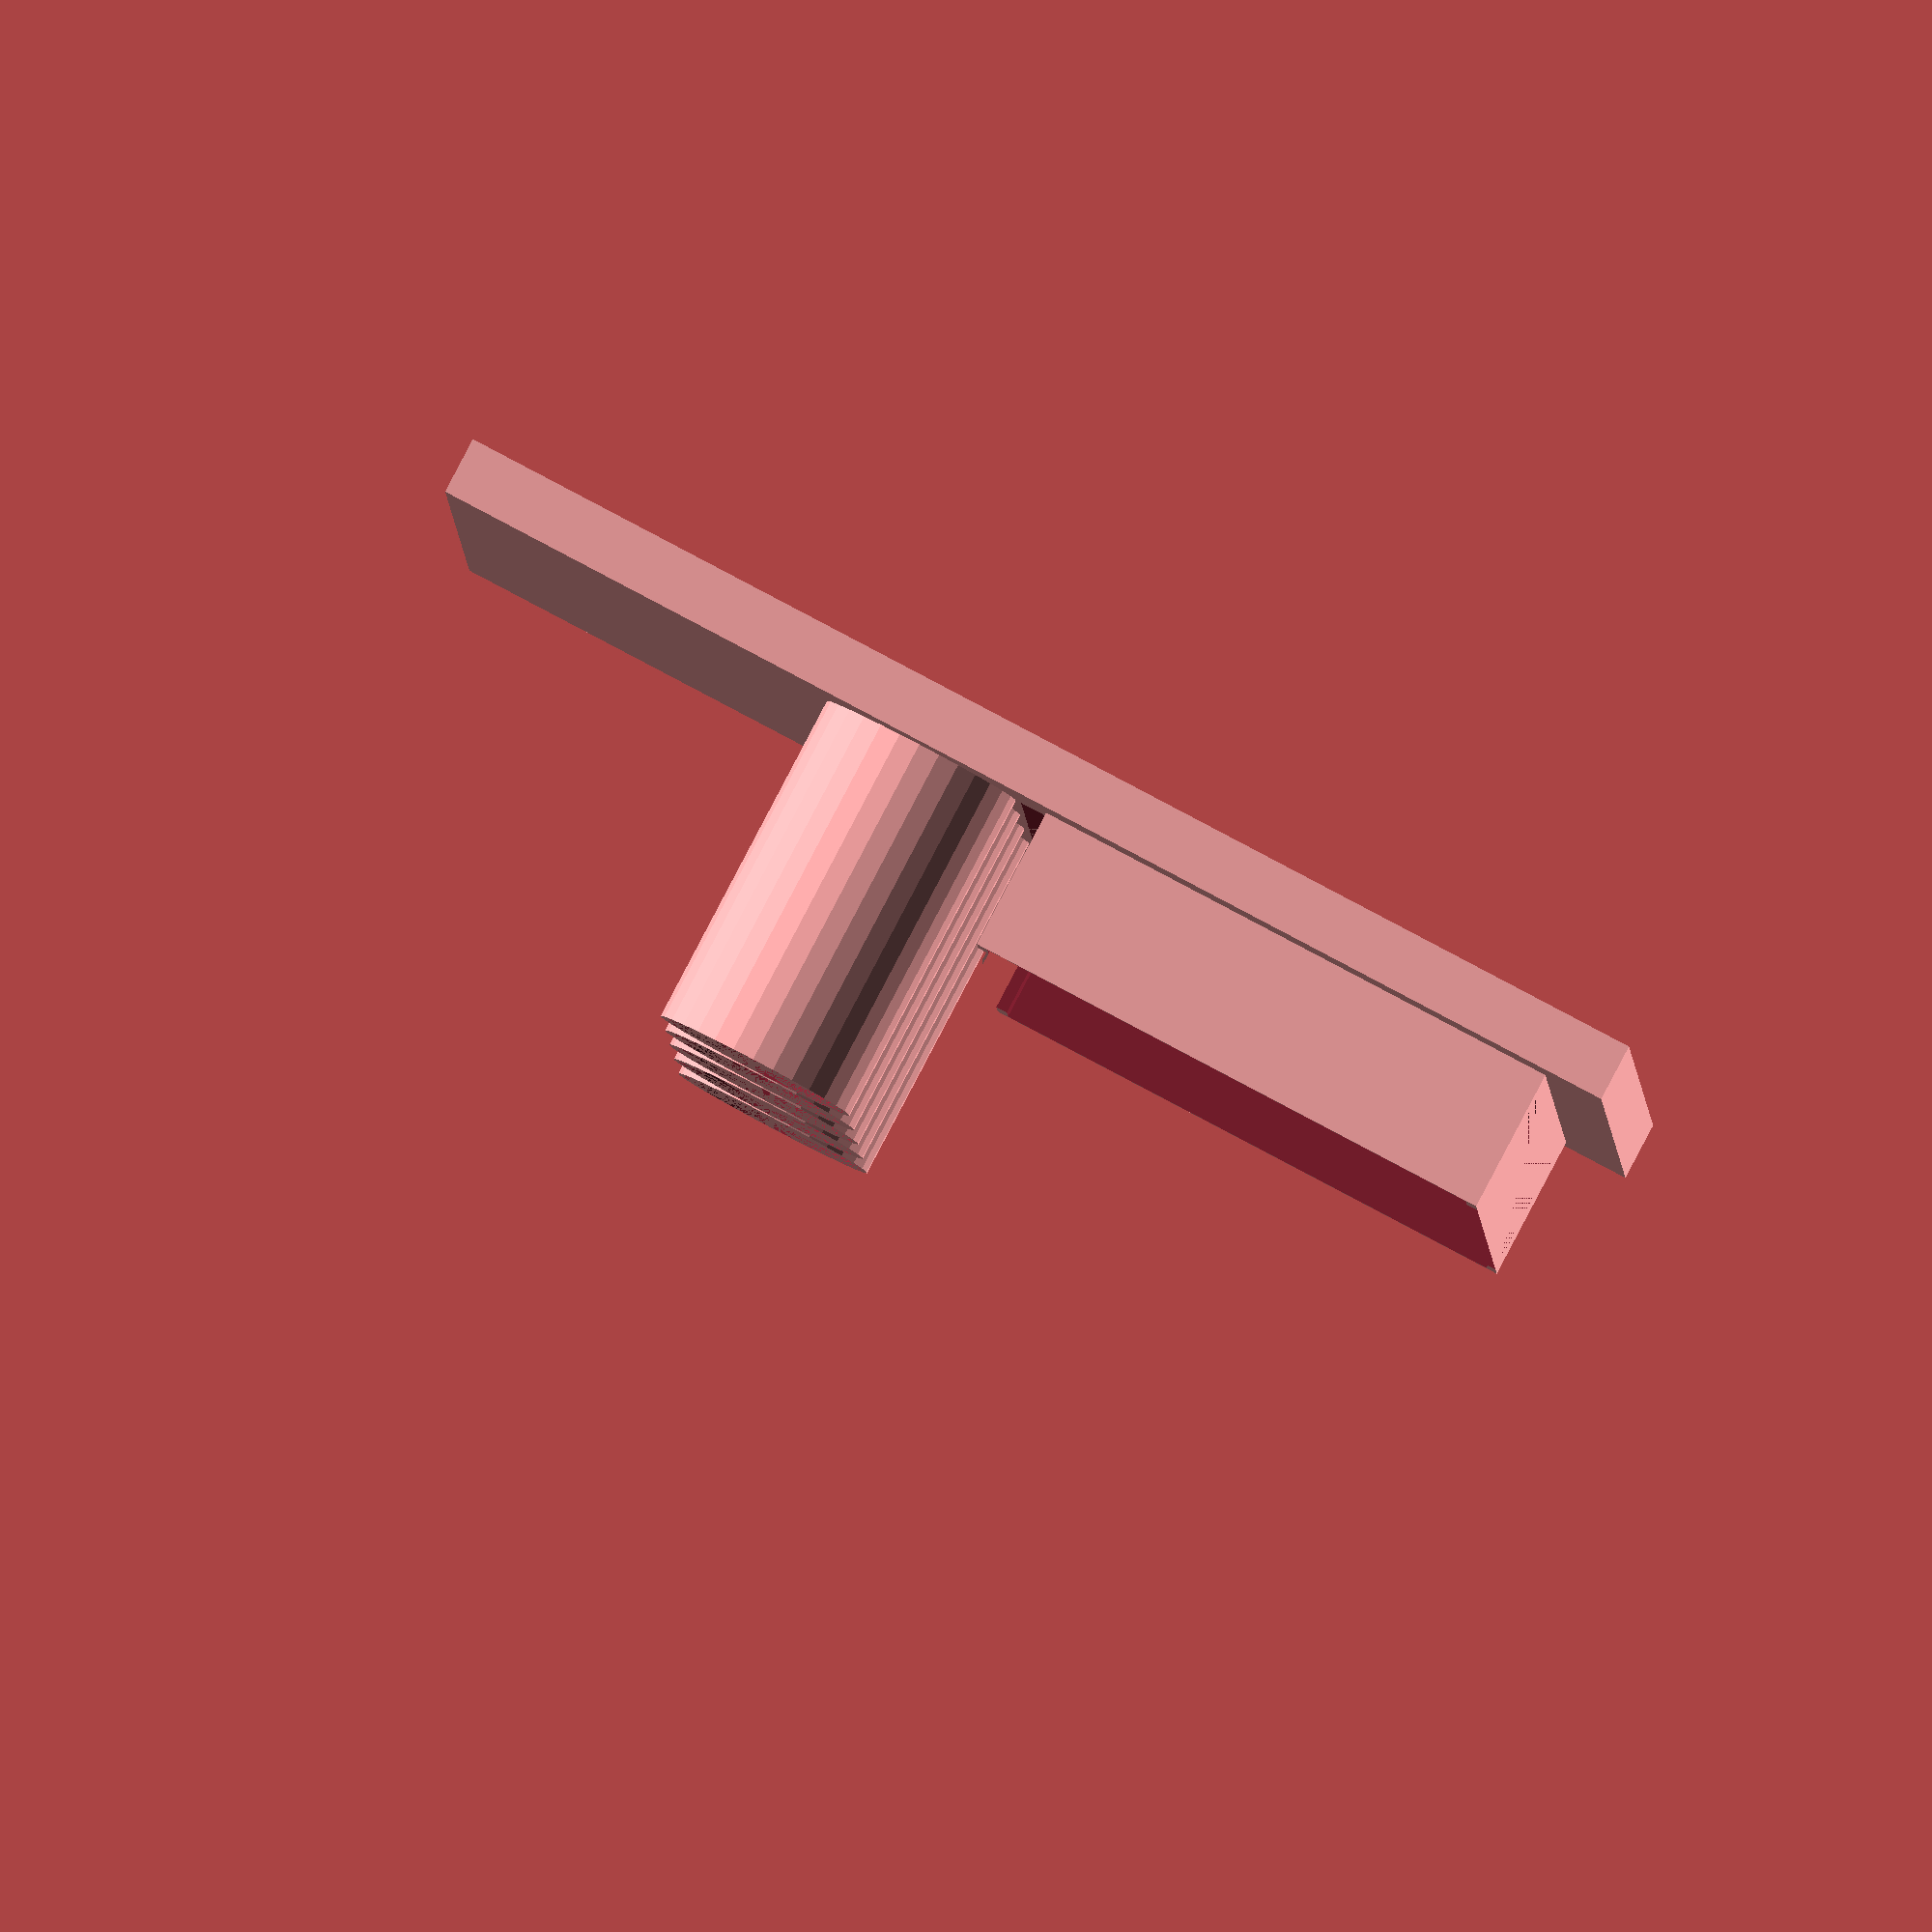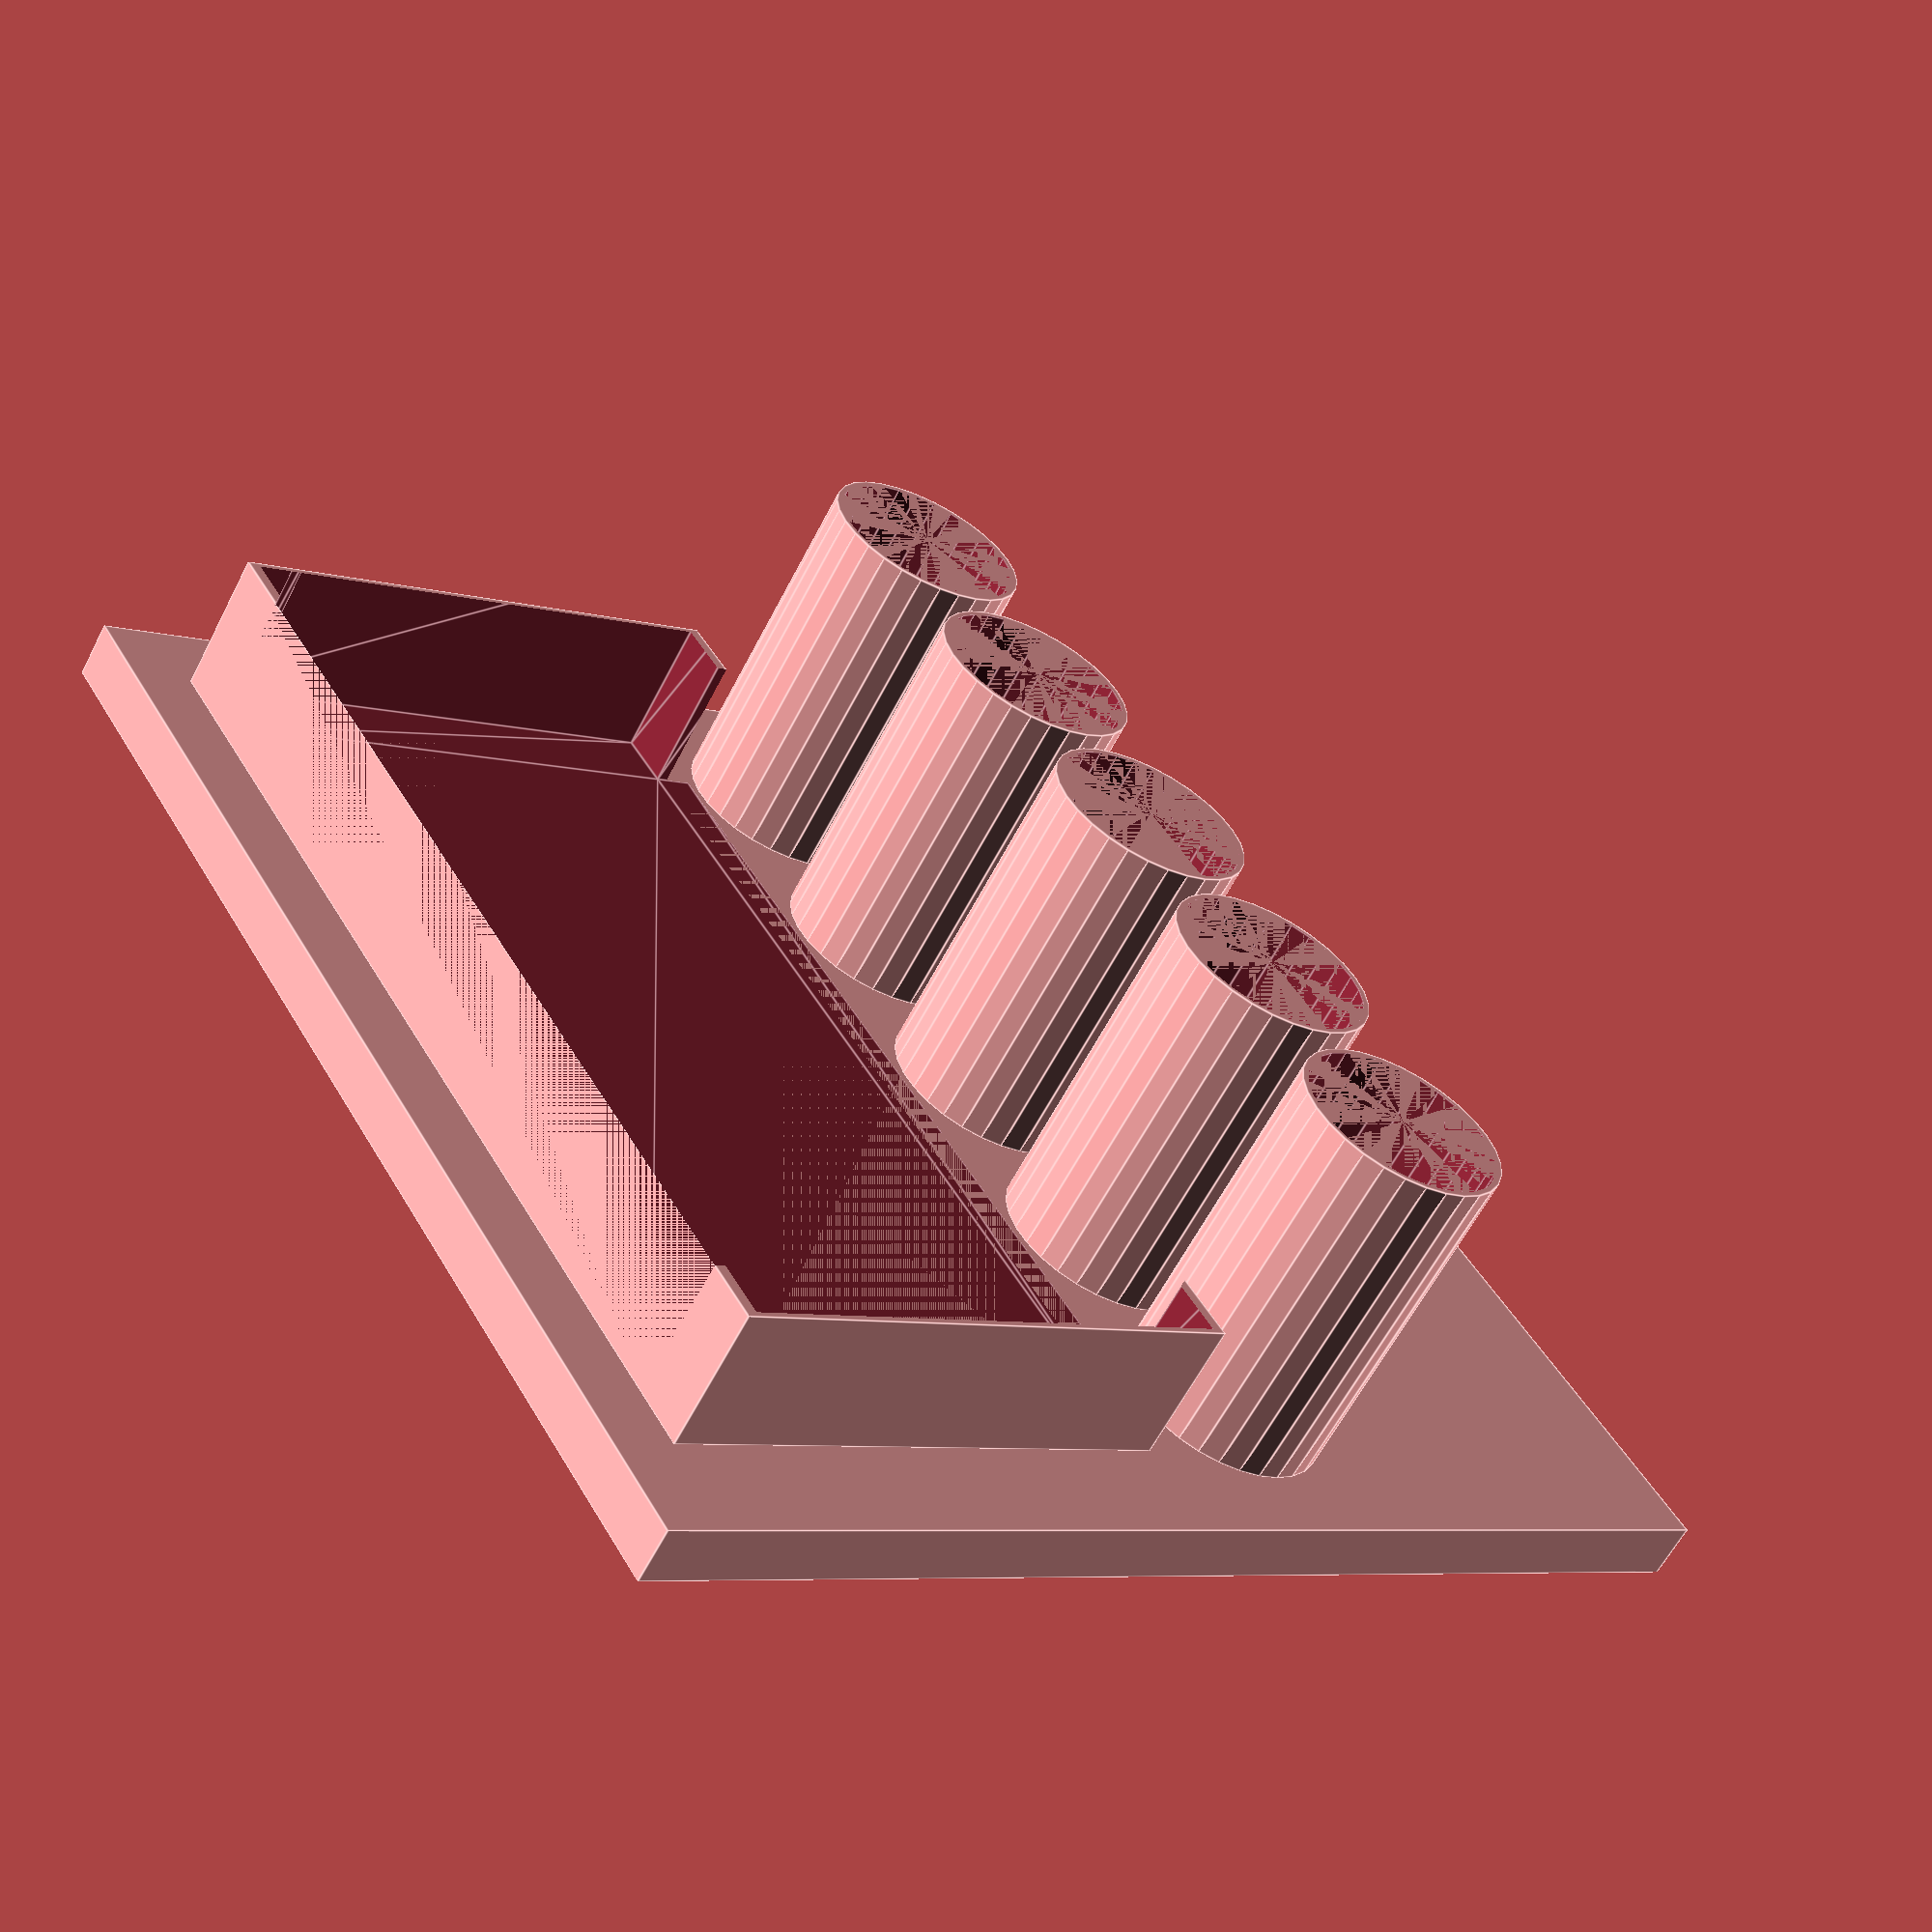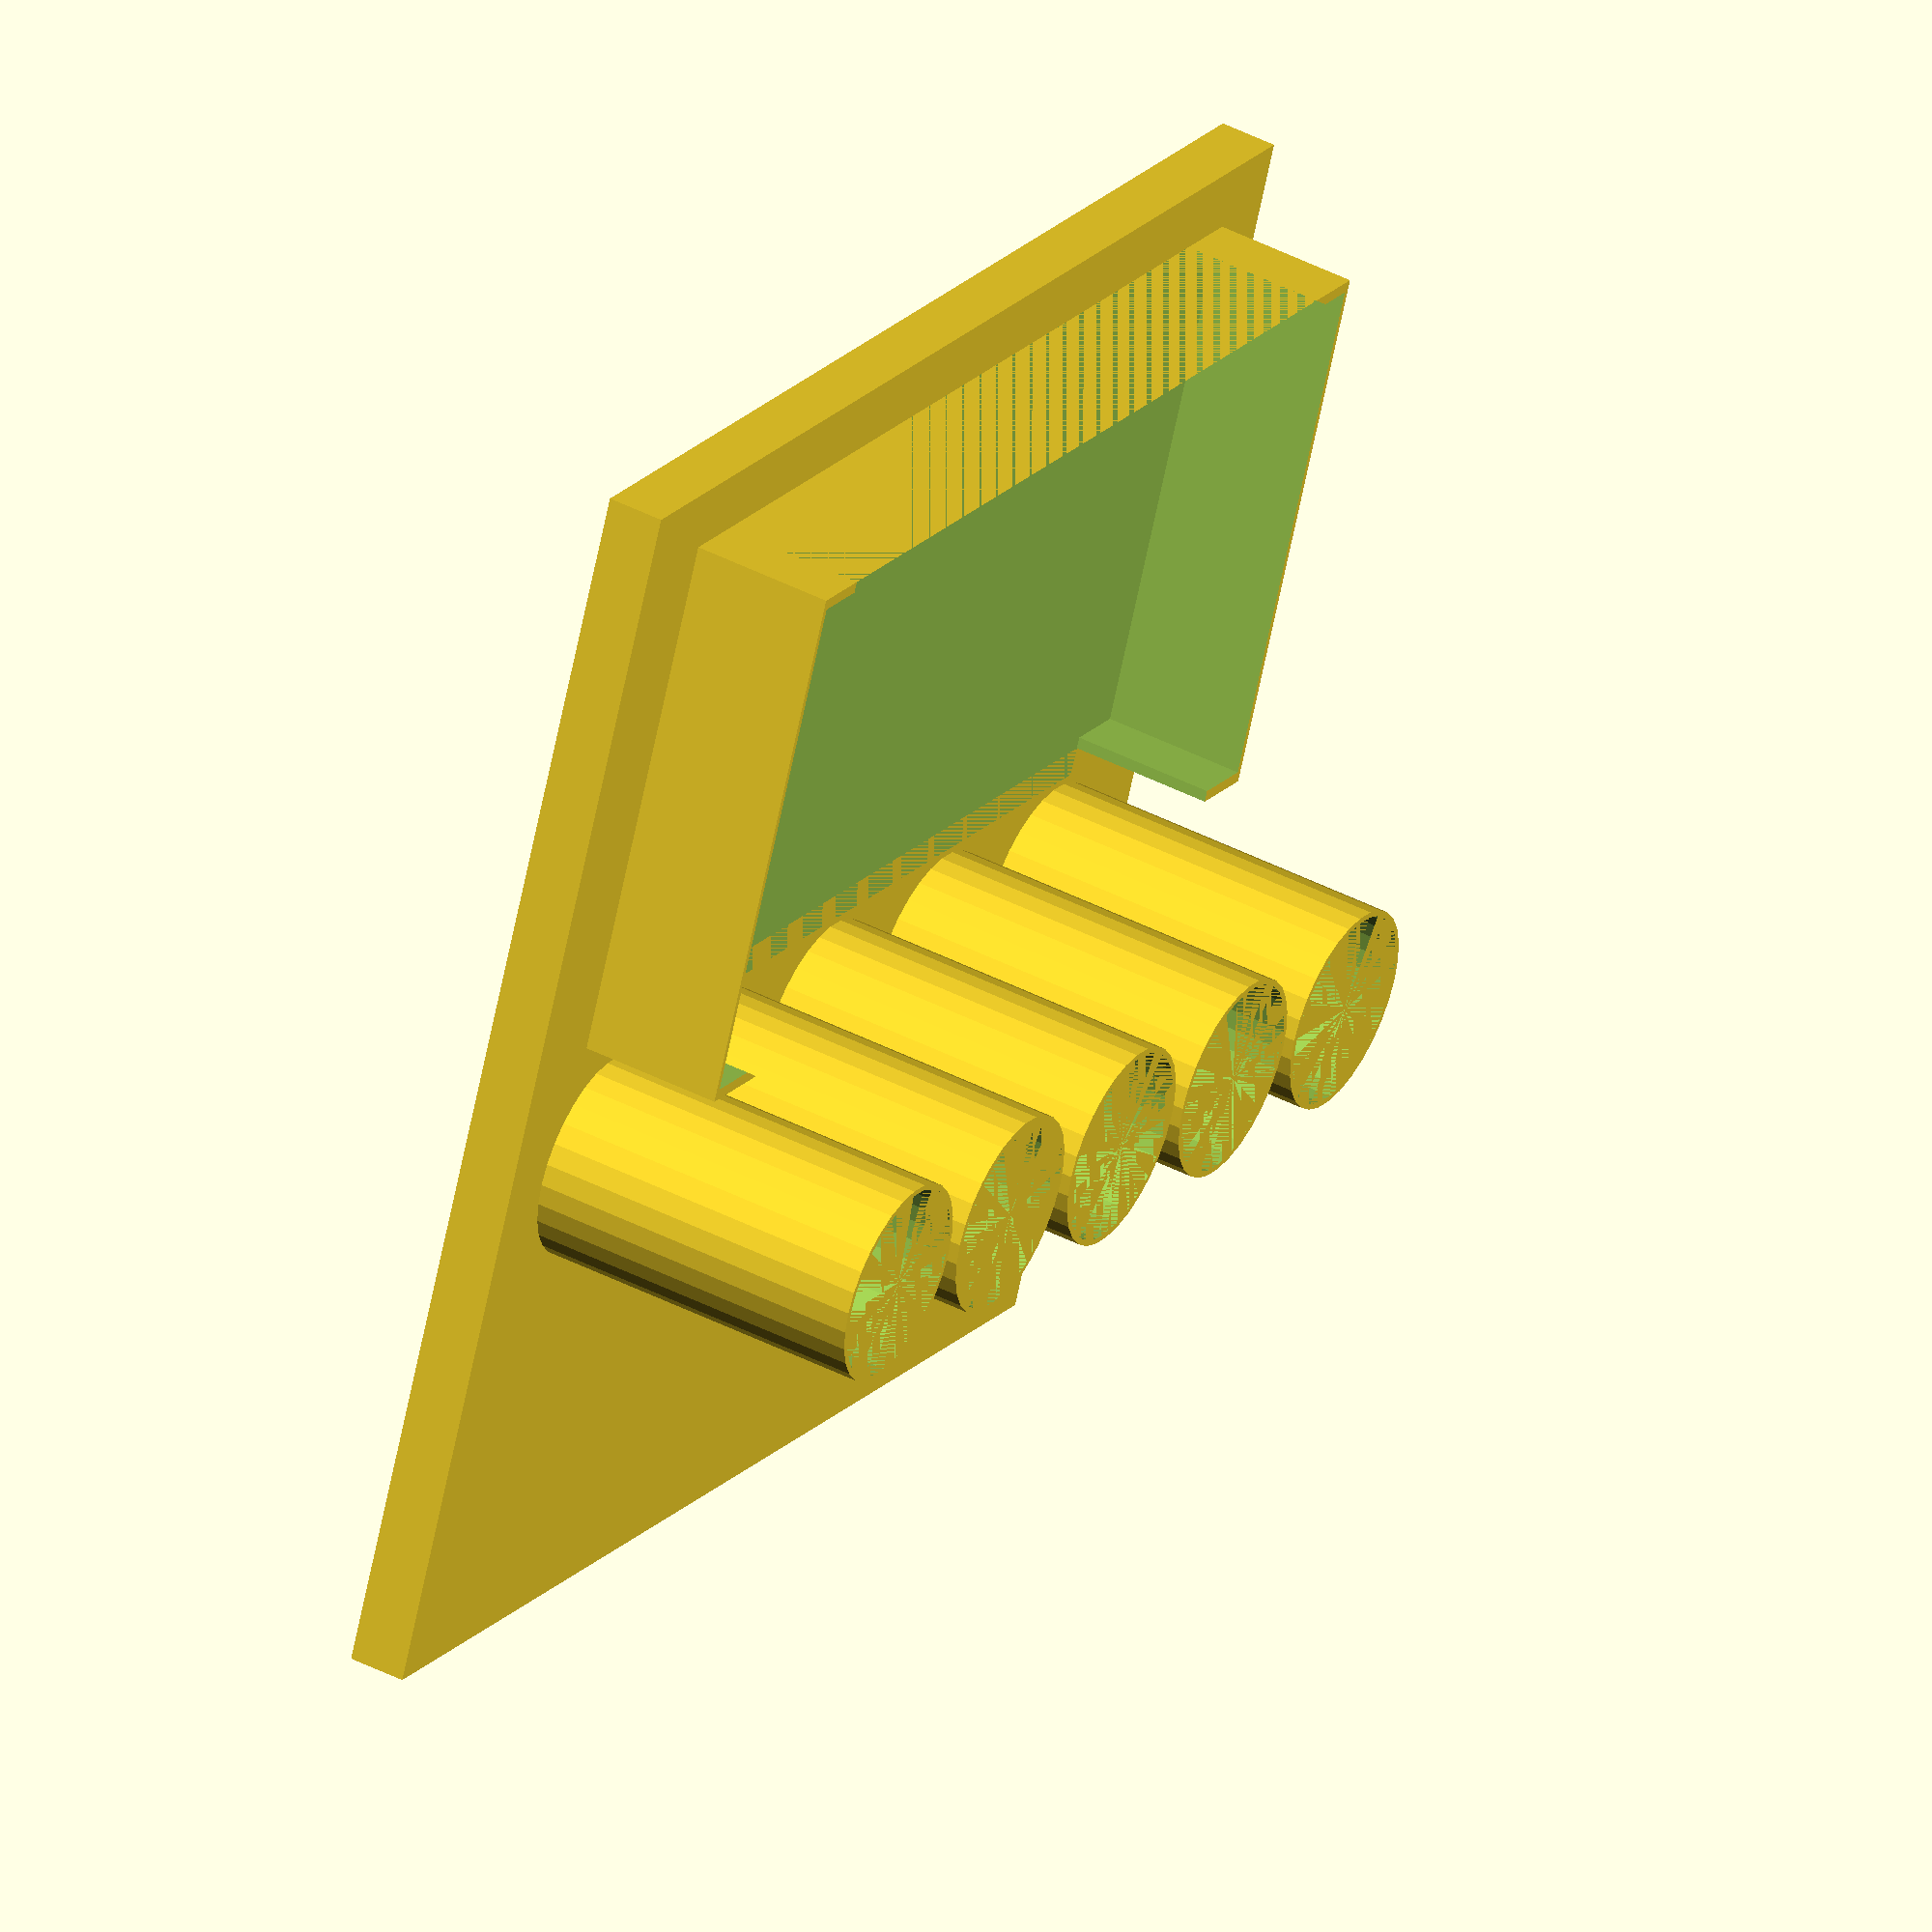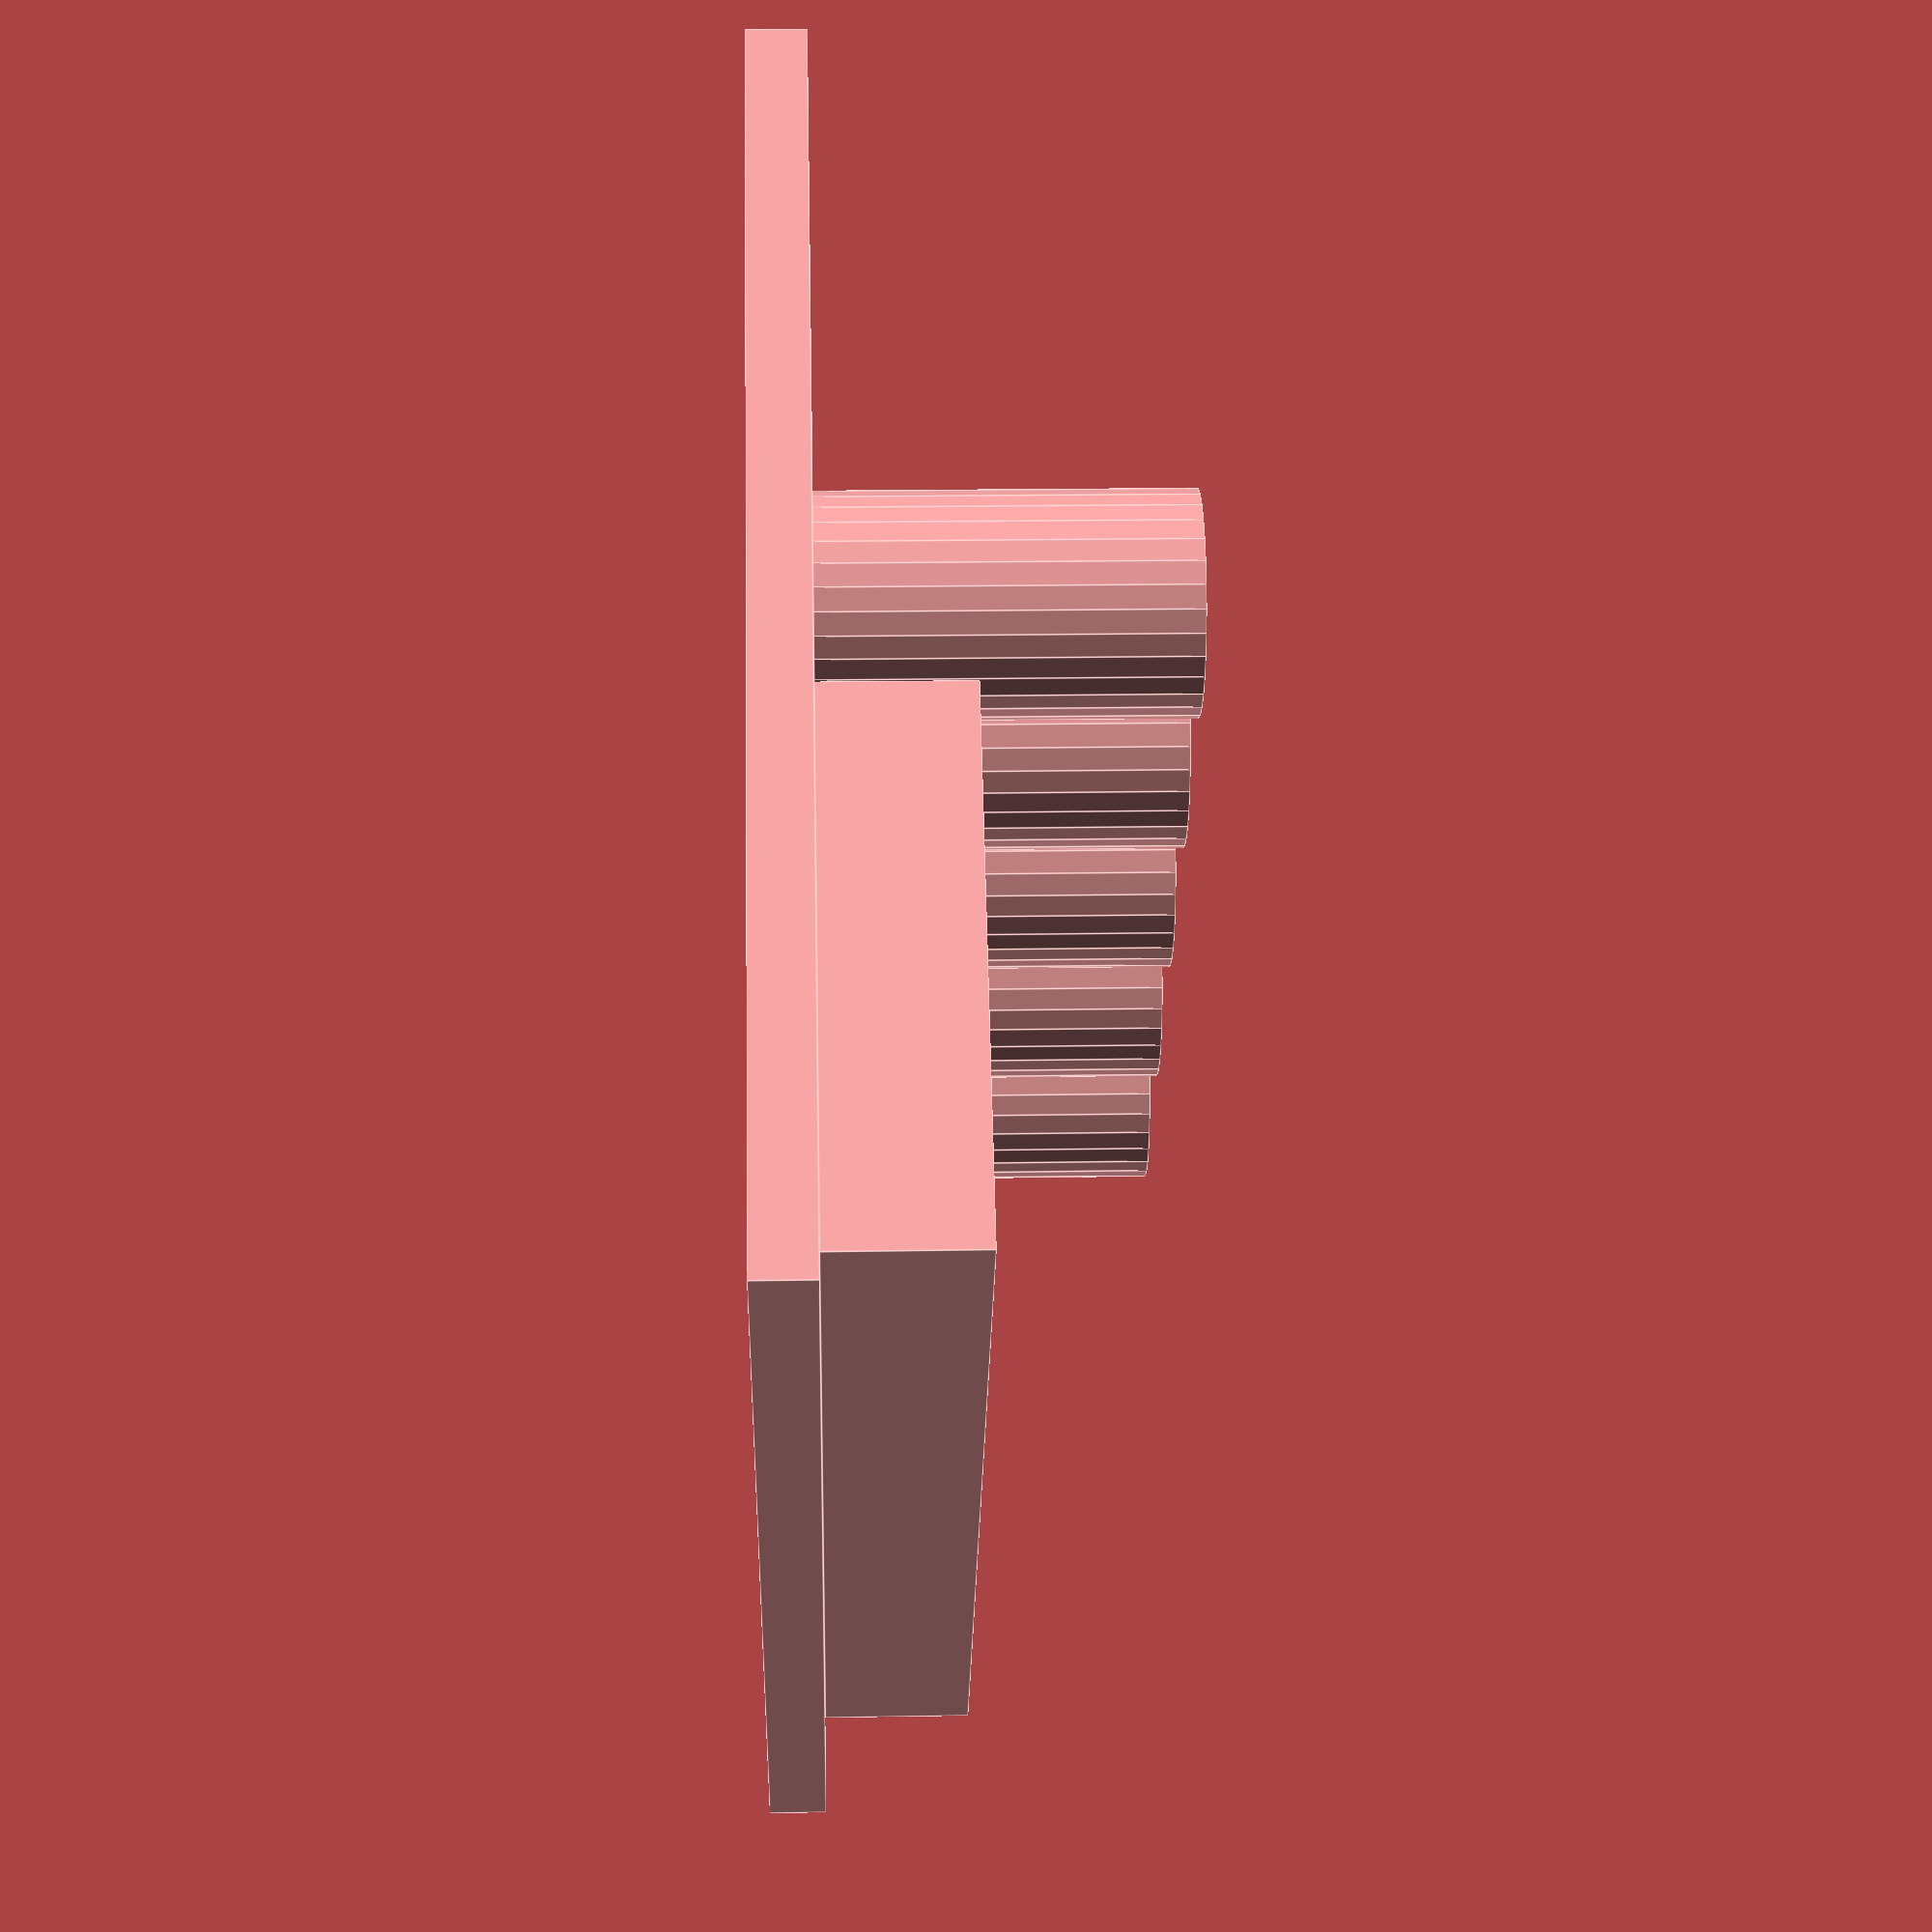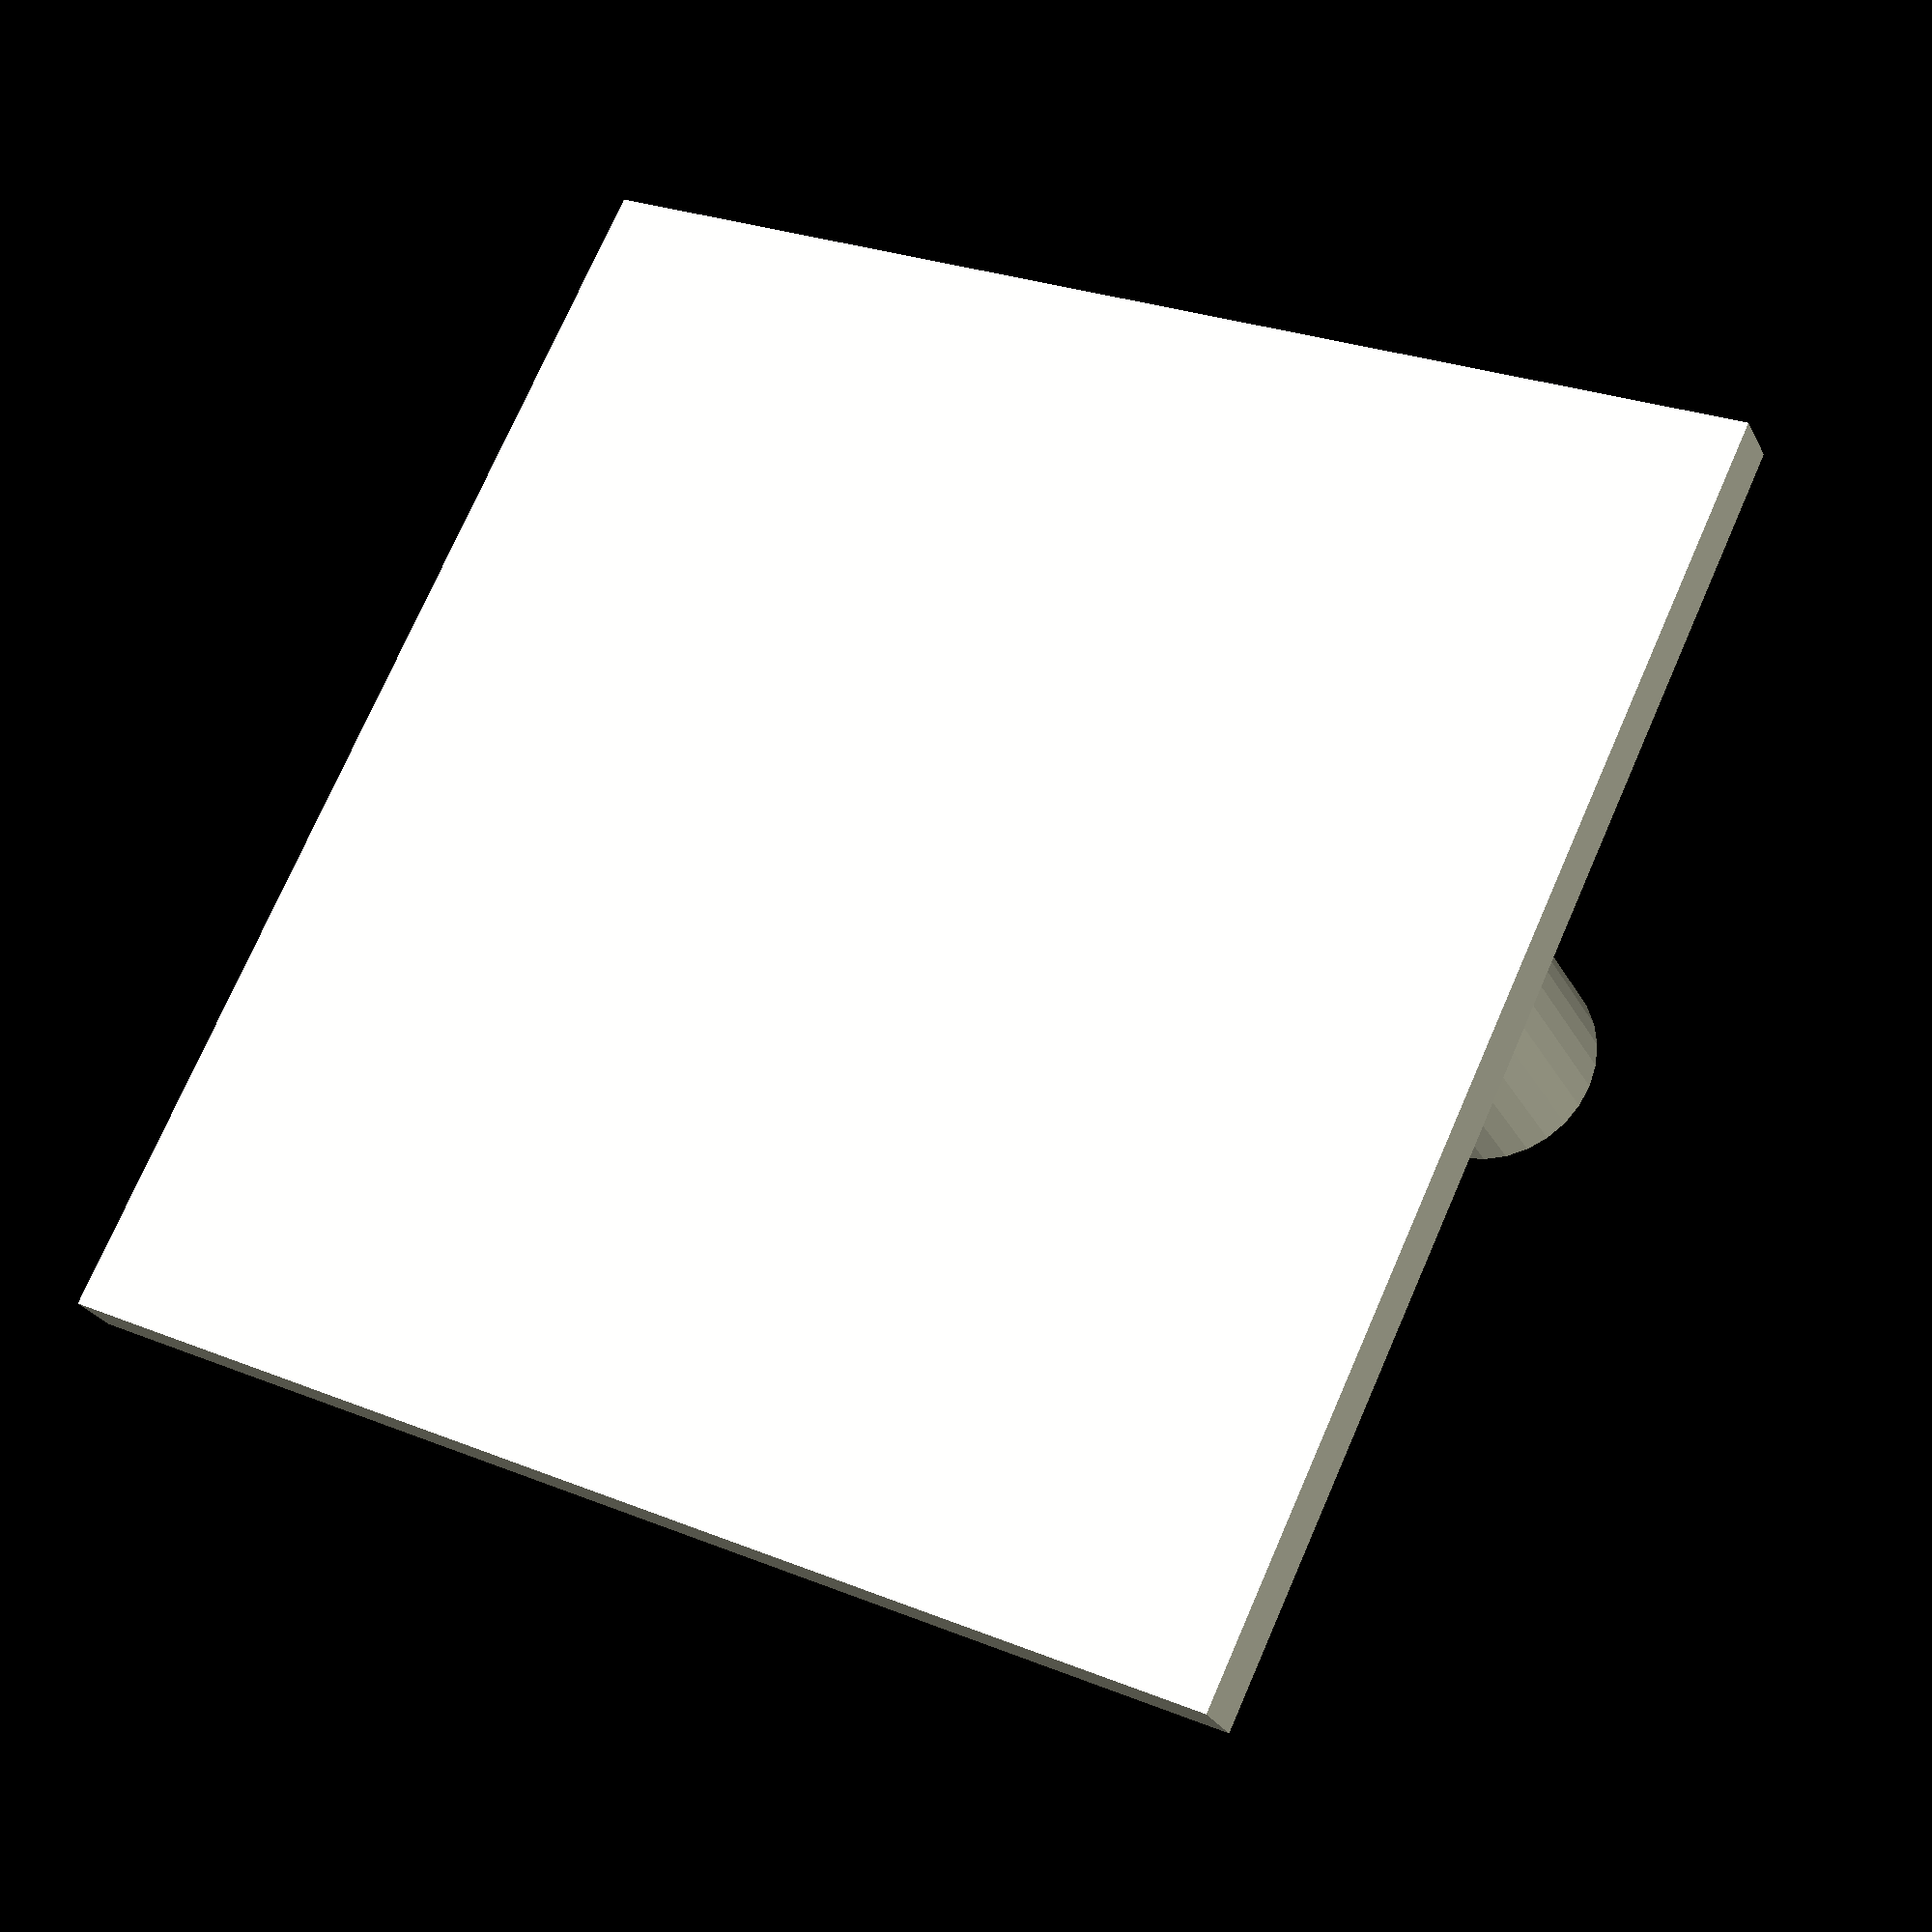
<openscad>

width = 220;
depth = 220;
height = 10;

dw = 188;
dd = 95;
dh = 25;
dx = 14;
dy = 11;
dz = 10;

px = 30;
py = 130;
ph = 60;
sprad = 18;

cutout_points = [
[14,12], //0
[14,103], //1
[25,103], //2
[25,110], //3
[190,110], //4
[190,103], //5
[200,103], //6
[200,12], //7
[190,12], //8
[190,10], //9
[25,10], //10
[25,12] //11
];
cutout_paths = [[
0,
1,
2,
3,
4,
5,
6,
7,
8,
9,
10,
11
]];





module base() {
    difference() {
        union() {
            cube([ width, depth, height ], center = false );
            translate([ px, py, dz ]){
            cylinder(h = ph, r = sprad);
            translate([ sprad*2+4, 0, 0 ])
                cylinder(h = ph, r = sprad);
            translate([ sprad*4+8, 0, 0 ])
                cylinder(h = ph, r = sprad);
            translate([ sprad*6+12, 0, 0 ])
                cylinder(h = ph, r = sprad);
            translate([ sprad*8+16, 0, 0 ])
                cylinder(h = ph, r = sprad);
            
                }
            
//dispenser
            translate([ dx, dy, dz ])
            cube([ dw, dd, dh ]);
            }
            translate([ dx-13, dy-10, dz ])
            linear_extrude(dh+20)
polygon(points = cutout_points, paths = cutout_paths);
        translate([ px, py, dz ]){
            cylinder(h = ph, r = sprad-1);
            translate([ sprad*2+4, 0, 0 ])
                cylinder(h = ph, r = sprad-1);
            translate([ sprad*4+8, 0, 0 ])
                cylinder(h = ph, r = sprad-1);
            translate([ sprad*6+12, 0, 0 ])
                cylinder(h = ph, r = sprad-1);
            translate([ sprad*8+16, 0, 0 ])
                cylinder(h = ph, r = sprad-1);
            
                }
    }
}

base();
</openscad>
<views>
elev=272.9 azim=268.8 roll=27.8 proj=o view=solid
elev=240.6 azim=237.9 roll=207.1 proj=p view=edges
elev=314.9 azim=202.9 roll=300.6 proj=o view=solid
elev=160.9 azim=228.1 roll=271.8 proj=p view=edges
elev=206.1 azim=154.5 roll=337.9 proj=p view=wireframe
</views>
